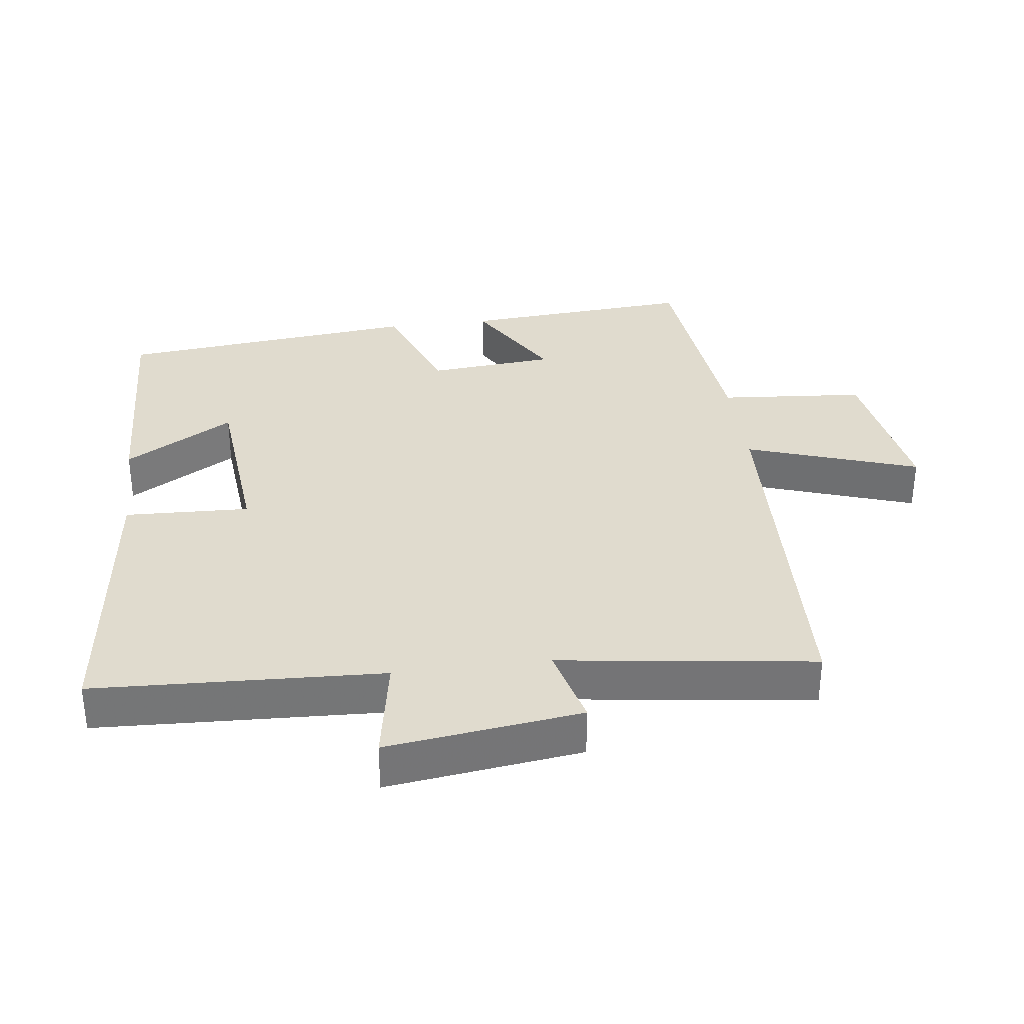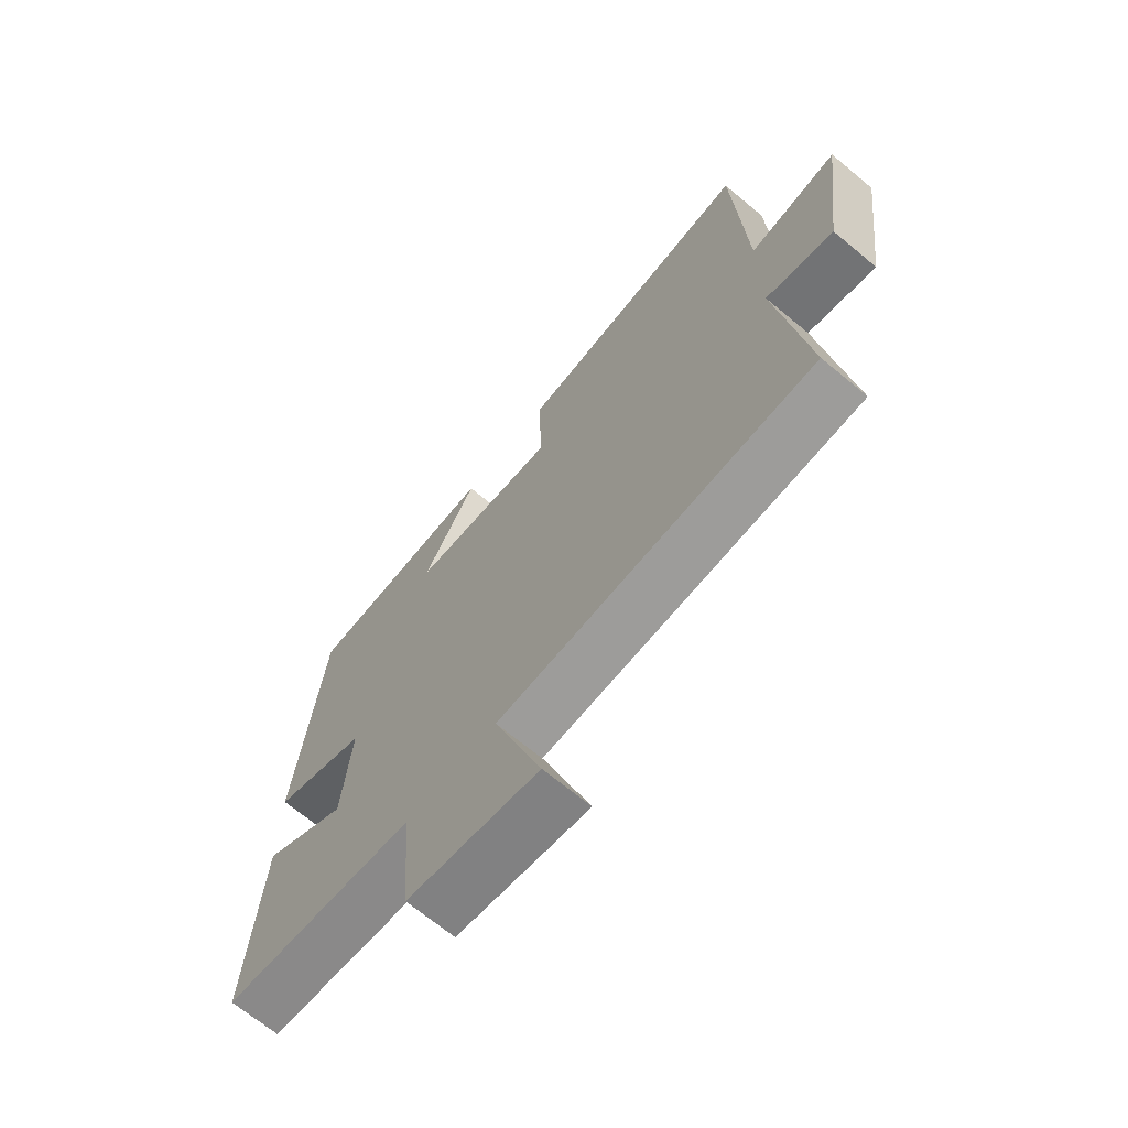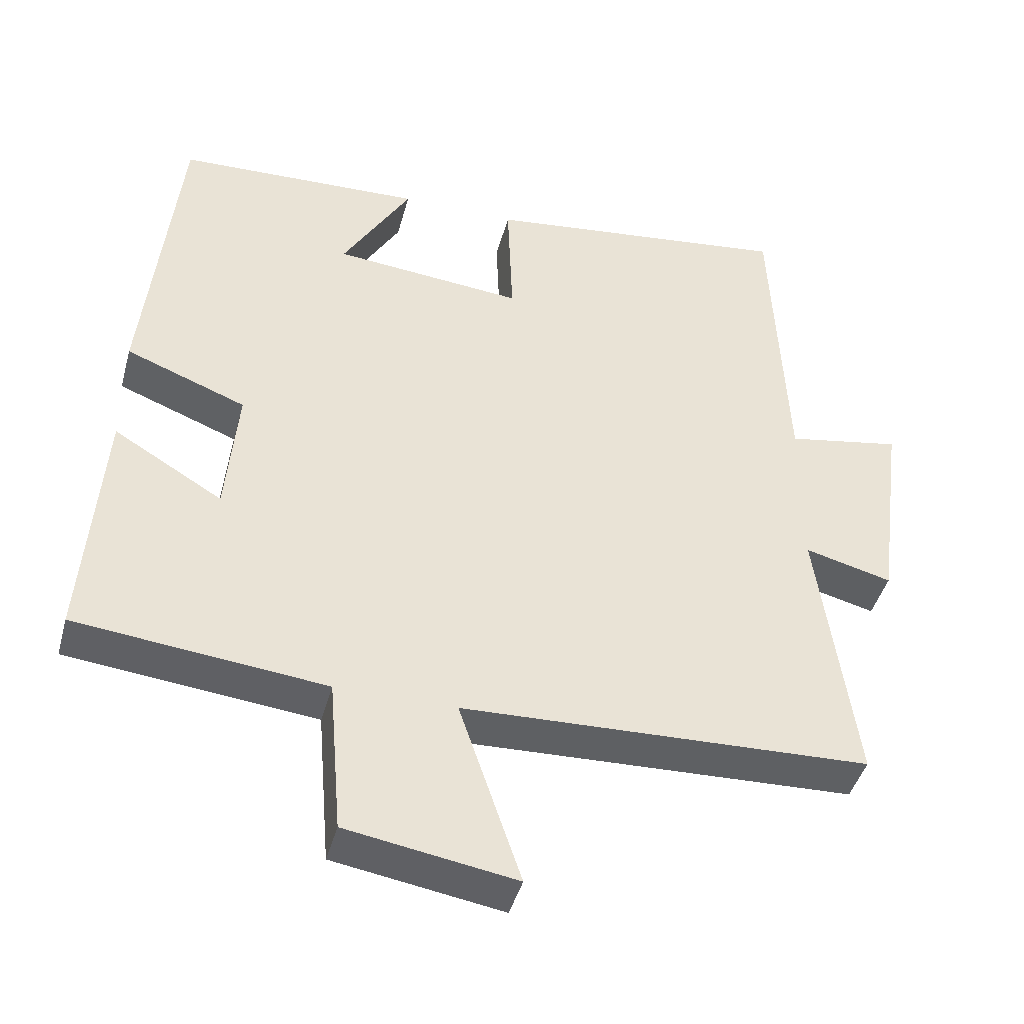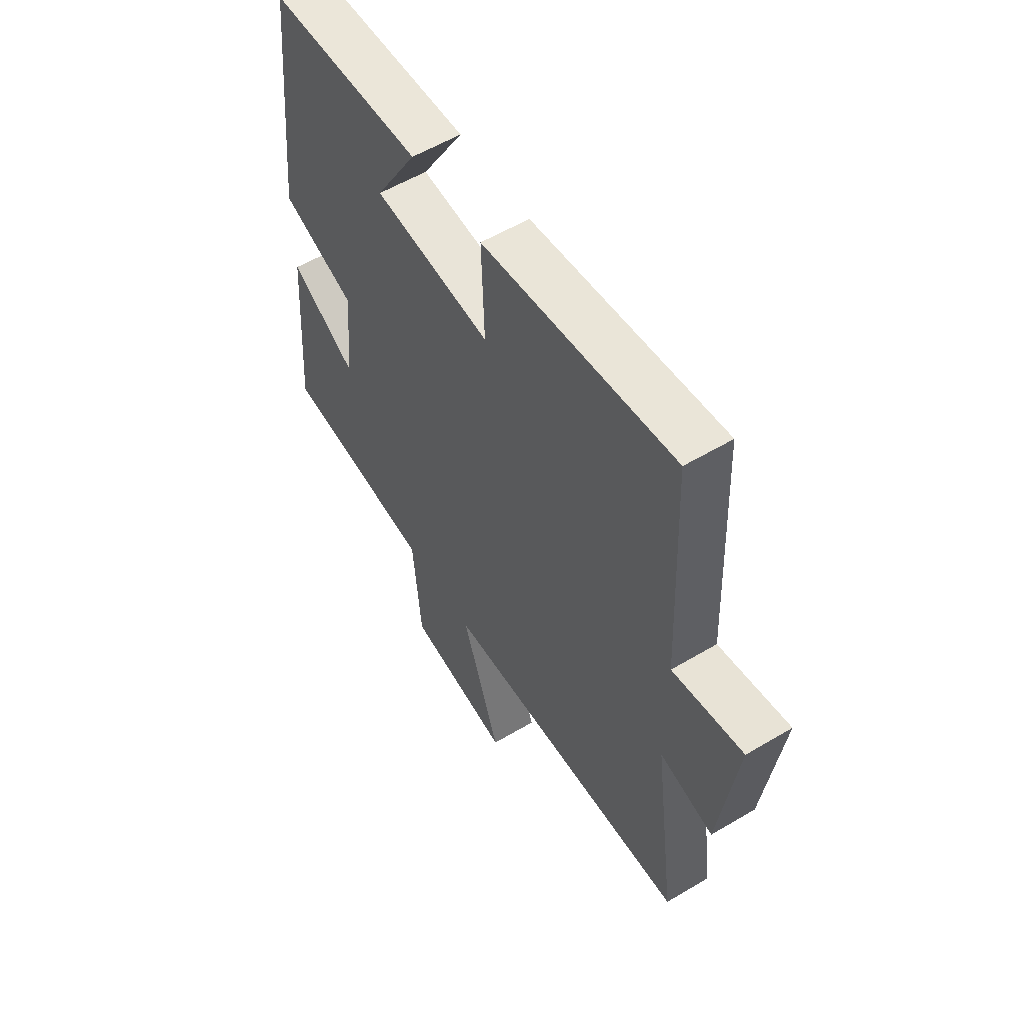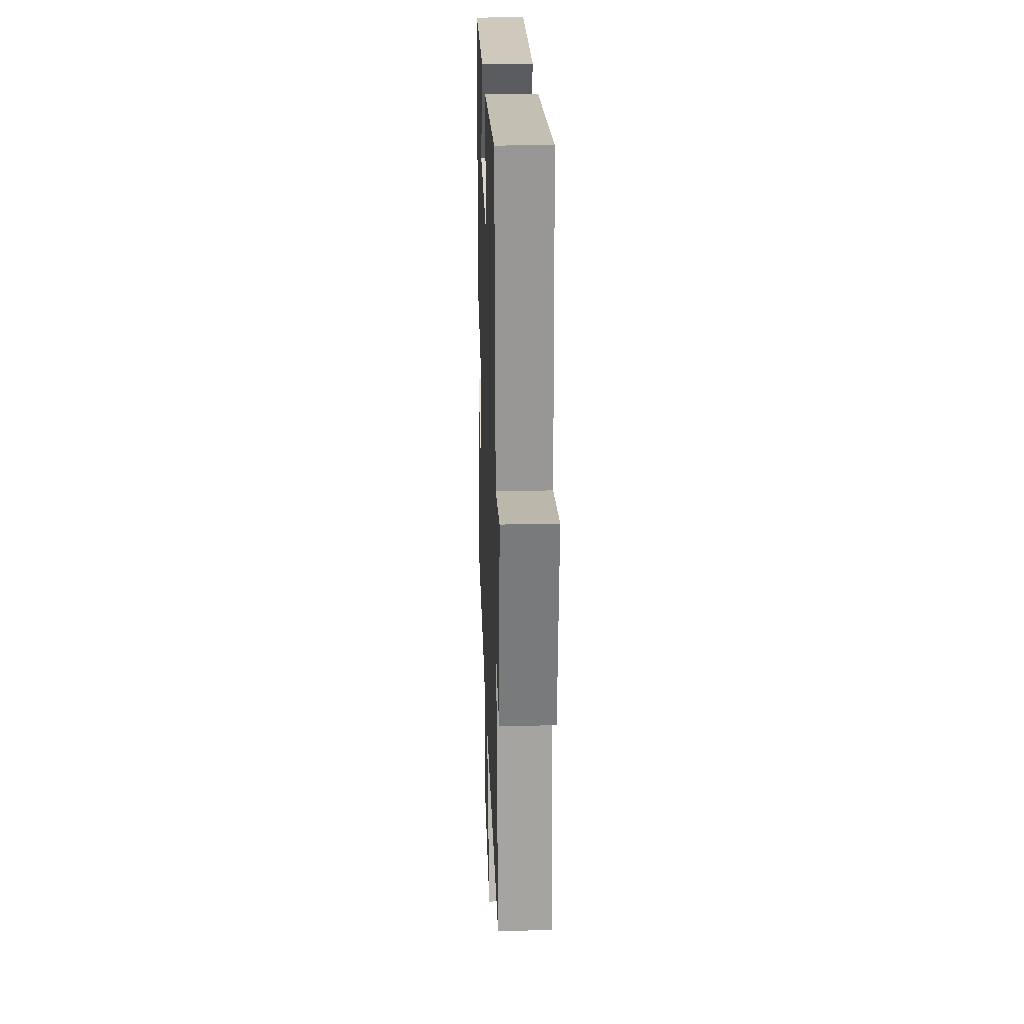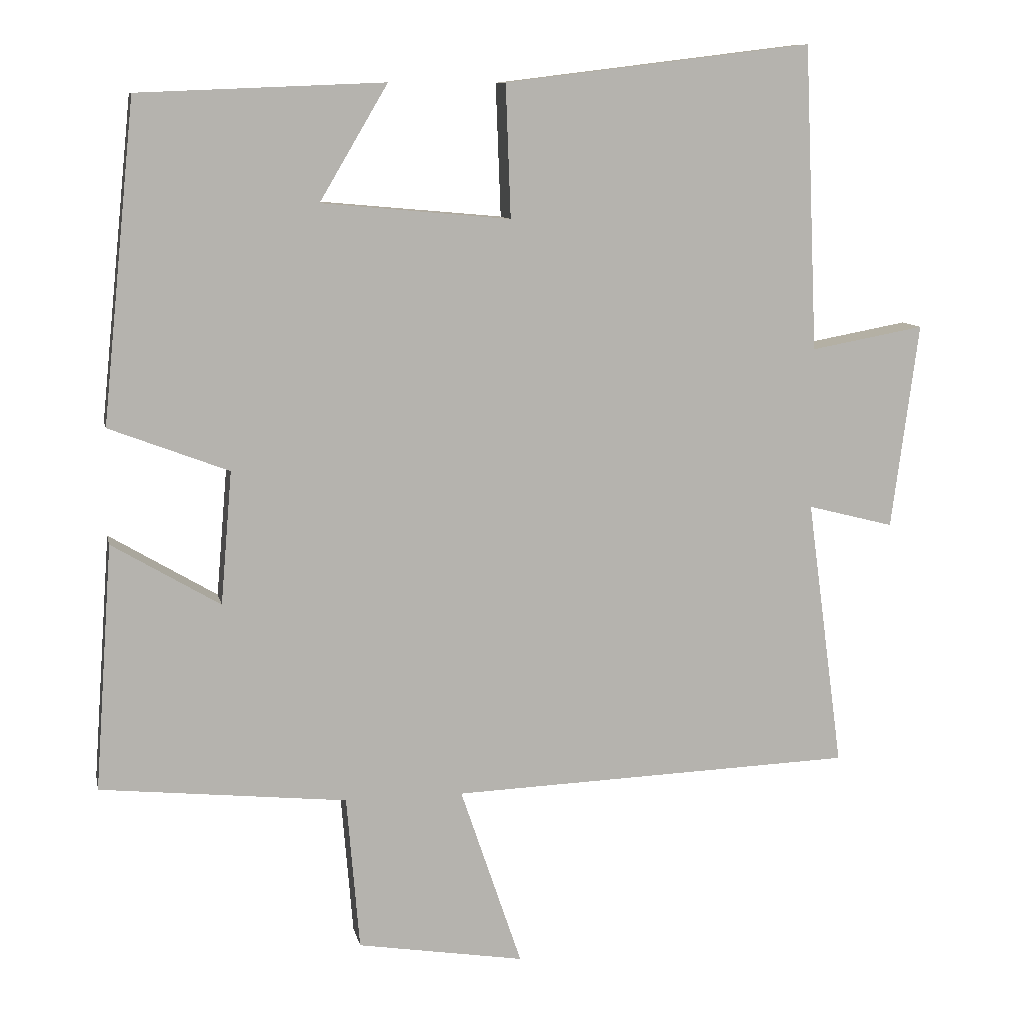
<metadata>
{"format":"obj","ext":"obj","renderer":"f3d","projection":"perspective","resolution":1024,"background":"white","views":[{"elev":33.7,"azim":82.7,"up":"+Y"},{"elev":-68.4,"azim":50.2,"up":"+Z"},{"elev":-43.4,"azim":-15.0,"up":"+Z"},{"elev":56.6,"azim":58.1,"up":"+Z"},{"elev":24.6,"azim":88.0,"up":"+Z"},{"elev":9.8,"azim":-11.6,"up":"+Z"}]}
</metadata>
<code>
v 0.481 0.07 0.553
v 0.5 0.07 0.126
v 0.659 0.07 0.155
v 0.621 0.07 -0.133
v 0.5 0.07 -0.102
v 0.551 0.07 -0.479
v -0.014 0.07 -0.5
v 0.072 0.07 -0.754
v -0.162 0.07 -0.716
v -0.18 0.07 -0.5
v -0.525 0.07 -0.464
v -0.5 0.07 -0.12
v -0.349 0.07 -0.21
v -0.333 0.07 -0.024
v -0.5 0.07 0.04
v -0.454 0.07 0.486
v -0.111 0.07 0.5
v -0.206 0.07 0.339
v 0.058 0.07 0.315
v 0.051 0.07 0.5
v 0.481 0 0.553
v 0.5 0 0.126
v 0.659 0 0.155
v 0.621 0 -0.133
v 0.5 0 -0.102
v 0.551 0 -0.479
v -0.014 0 -0.5
v 0.072 0 -0.754
v -0.162 0 -0.716
v -0.18 0 -0.5
v -0.525 0 -0.464
v -0.5 0 -0.12
v -0.349 0 -0.21
v -0.333 0 -0.024
v -0.5 0 0.04
v -0.454 0 0.486
v -0.111 0 0.5
v -0.206 0 0.339
v 0.058 0 0.315
v 0.051 0 0.5
f 19 20 1 2
f 18 19 2
f 15 16 17 18
f 14 15 18 2
f 13 14 2
f 10 11 12 13
f 10 13 2 3
f 7 8 9 10
f 5 6 7 10
f 5 10 3
f 3 4 5
f 22 21 40 39
f 22 39 38
f 38 37 36 35
f 22 38 35 34
f 22 34 33
f 33 32 31 30
f 23 22 33 30
f 30 29 28 27
f 30 27 26 25
f 23 30 25
f 25 24 23
f 1 21 22 2
f 2 22 23 3
f 3 23 24 4
f 4 24 25 5
f 5 25 26 6
f 6 26 27 7
f 7 27 28 8
f 8 28 29 9
f 9 29 30 10
f 10 30 31 11
f 11 31 32 12
f 12 32 33 13
f 13 33 34 14
f 14 34 35 15
f 15 35 36 16
f 16 36 37 17
f 17 37 38 18
f 18 38 39 19
f 19 39 40 20
f 20 40 21 1

</code>
